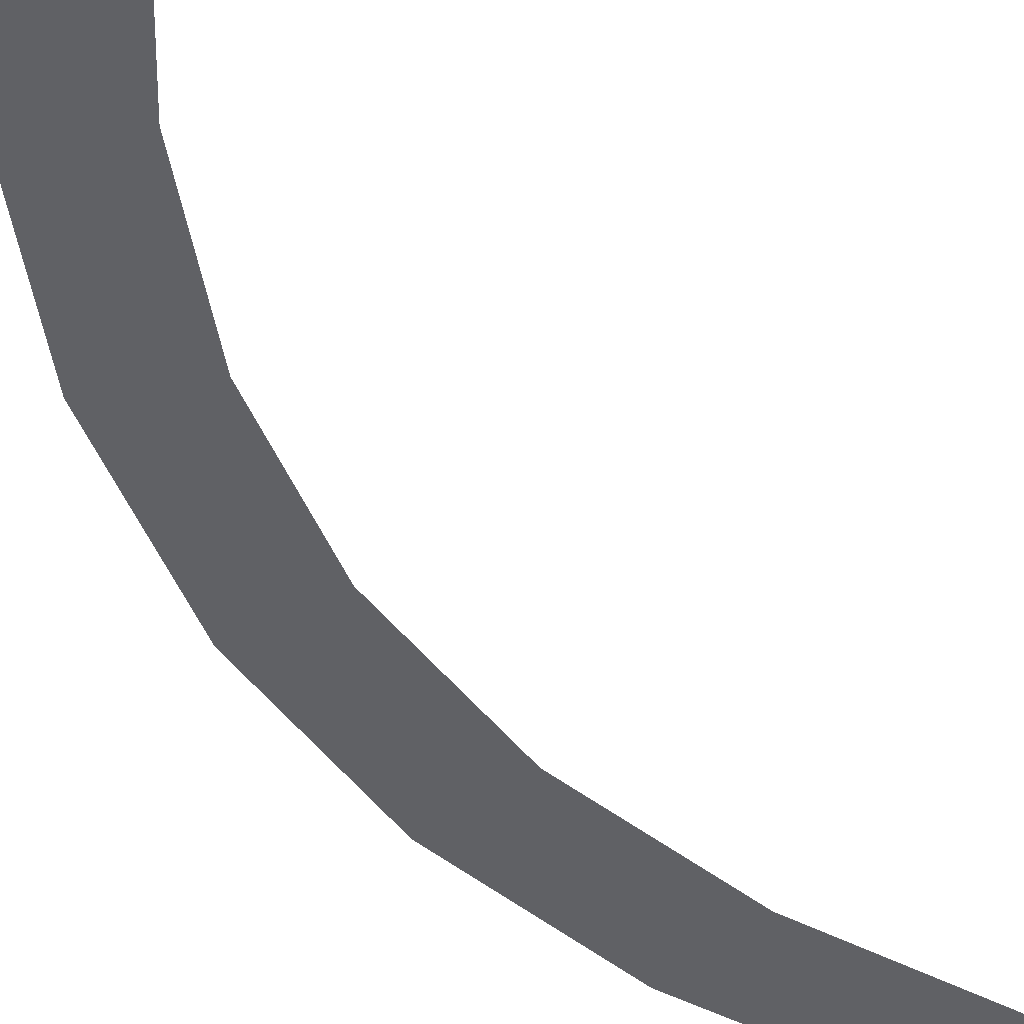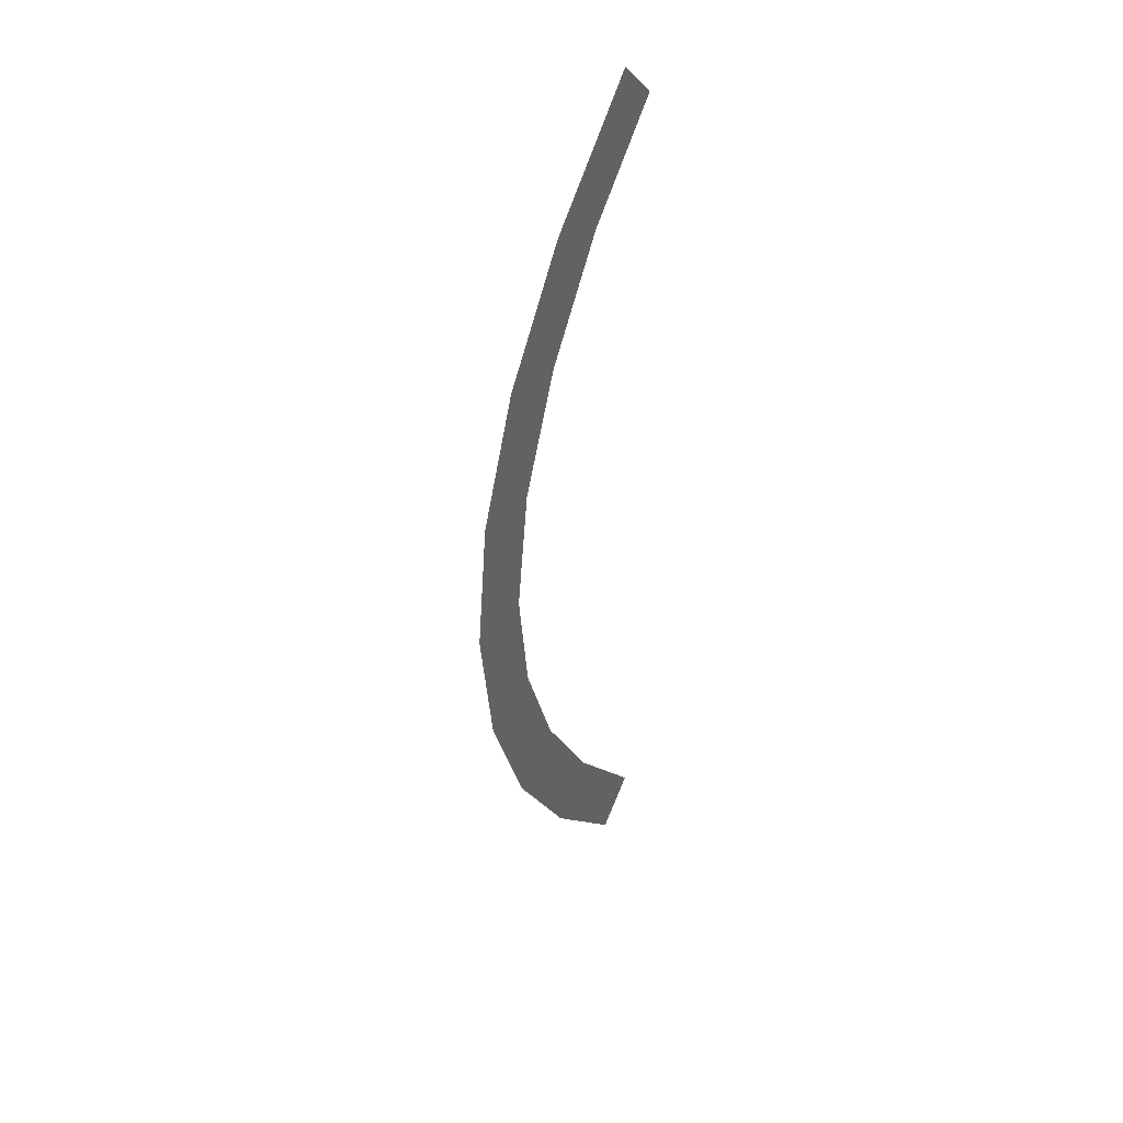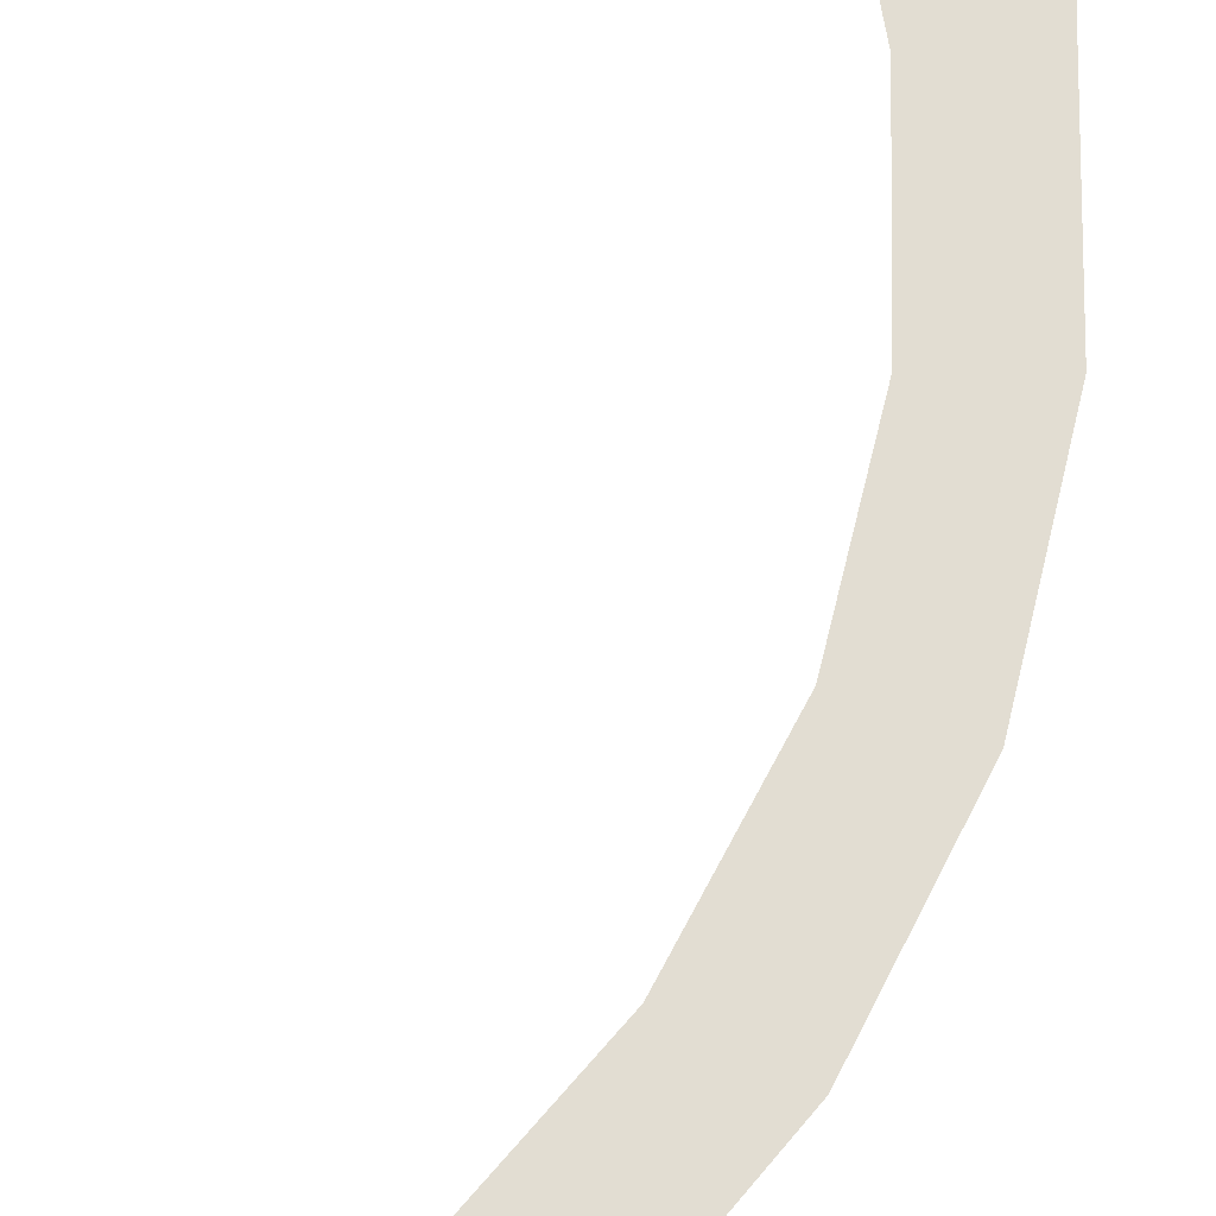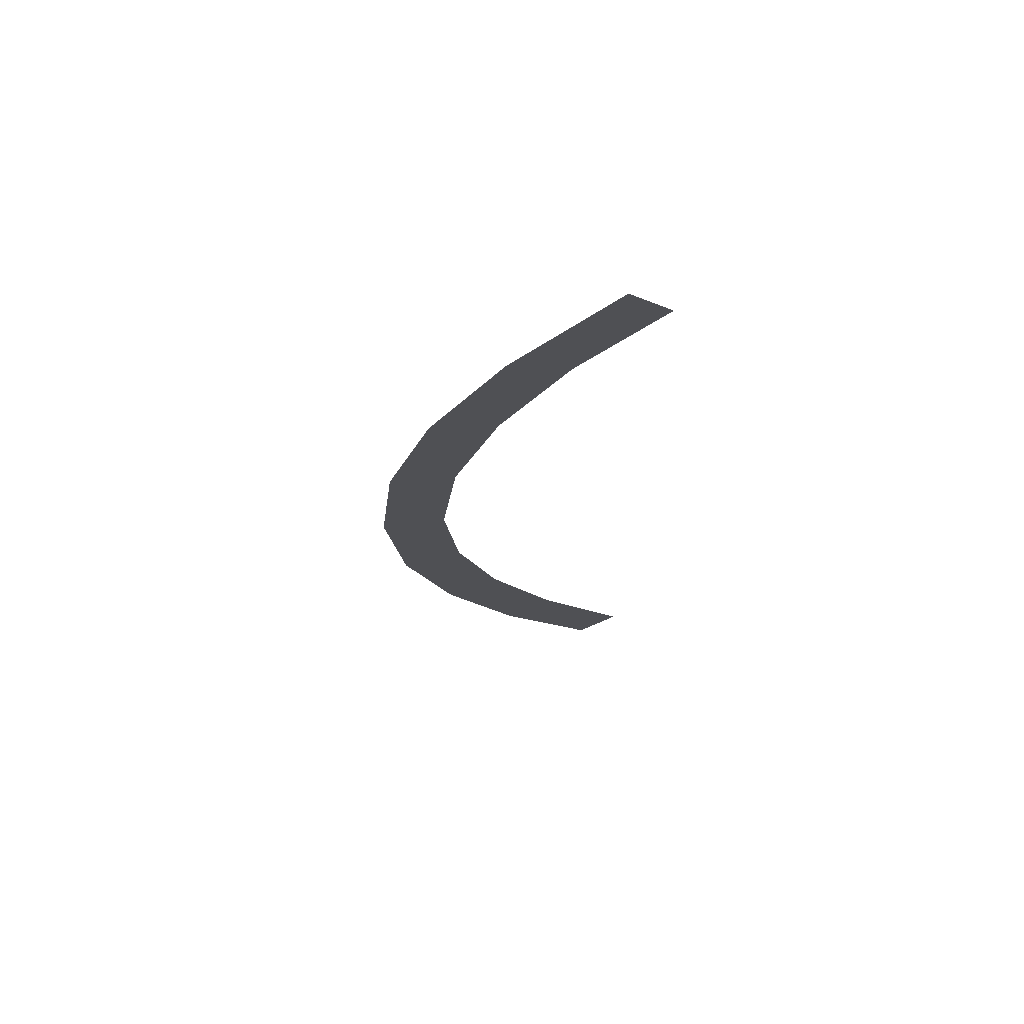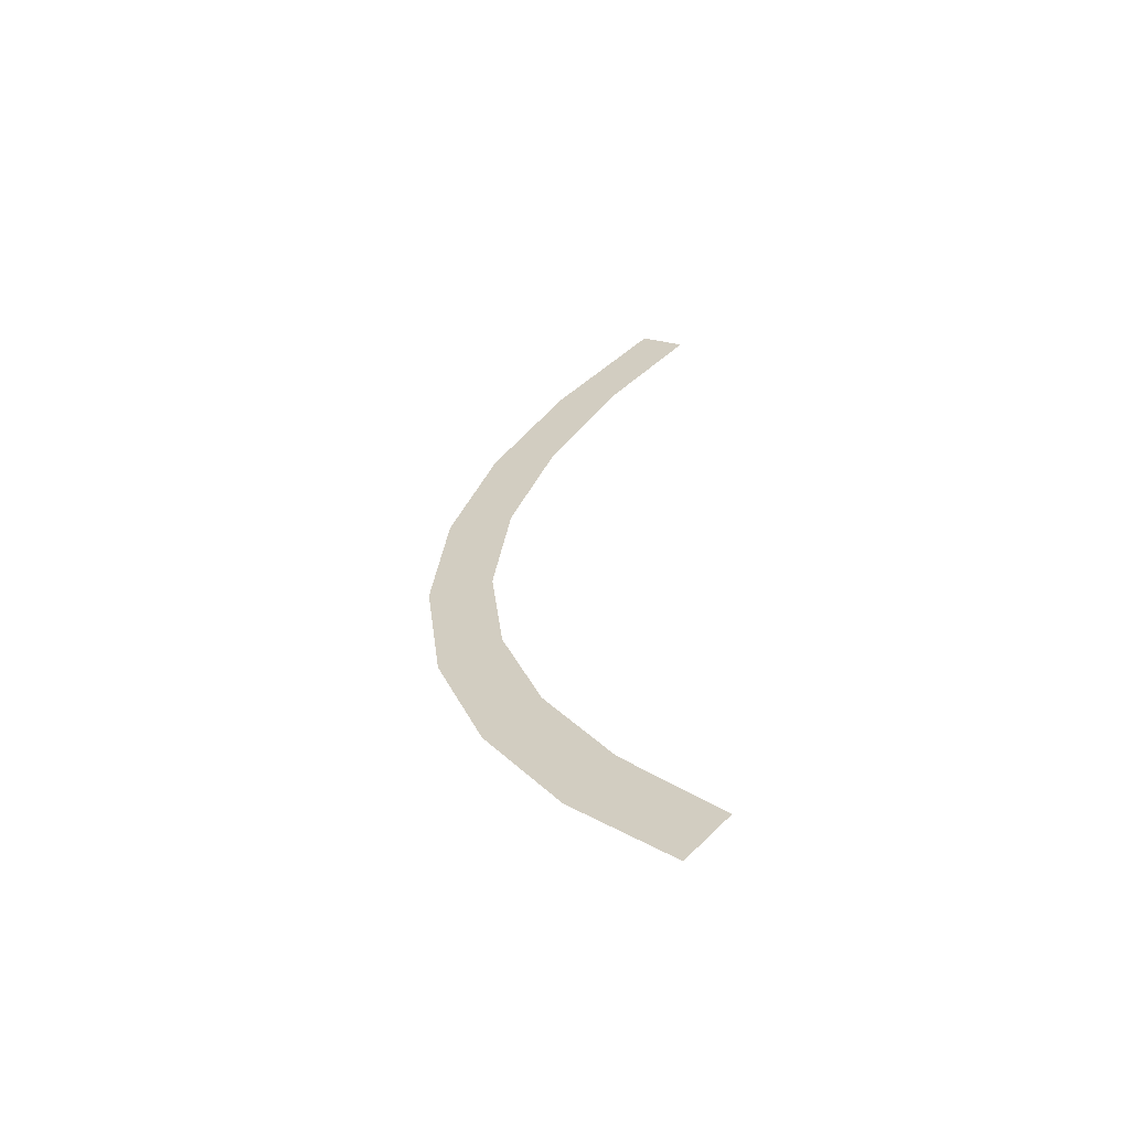
<metadata>
{"format":"obj","ext":"obj","renderer":"f3d","projection":"perspective","resolution":1024,"background":"white","views":[{"elev":-50.0,"azim":-150.4,"up":"+Y"},{"elev":43.0,"azim":123.7,"up":"+Z"},{"elev":68.1,"azim":20.0,"up":"+Y"},{"elev":70.1,"azim":172.5,"up":"+Z"},{"elev":-60.3,"azim":-164.9,"up":"+Z"}]}
</metadata>
<code>
o __1_12/__1213/mesh76/mesh76-geometry#mesh76-geometry
v 0.2382 -0.1557 0.06798
v 0.2401 -0.1557 0.07168
v 0.2376 -0.1557 0.06862
v 0.2387 -0.1557 0.06739
v 0.2413 -0.1557 0.07031
v 0.2418 -0.1557 0.07478
v 0.2433 -0.1557 0.07364
v 0.2429 -0.1557 0.0779
v 0.2433 -0.1557 0.08105
v 0.2434 -0.1557 0.08812
v 0.2428 -0.1557 0.08442
v 0.2446 -0.1557 0.07727
v 0.2416 -0.1557 0.08771
v 0.2447 -0.1557 0.08465
v 0.2414 -0.1557 0.09143
v 0.2451 -0.1557 0.08105
v 0.2398 -0.1557 0.09076
v 0.2386 -0.1557 0.09458
v 0.238 -0.1557 0.09398
v 0.2375 -0.1557 0.0934
f 1 2 3
f 2 1 4
f 3 2 1
f 4 1 2
f 2 4 5
f 5 4 2
f 2 5 6
f 6 5 2
f 6 5 7
f 7 5 6
f 6 7 8
f 8 7 6
f 8 7 9
f 9 7 8
f 10 9 7
f 7 9 10
f 10 11 9
f 9 11 10
f 10 7 12
f 12 7 10
f 10 13 11
f 11 13 10
f 10 12 14
f 14 12 10
f 15 13 10
f 10 13 15
f 14 12 16
f 16 12 14
f 15 17 13
f 13 17 15
f 18 17 15
f 15 17 18
f 19 17 18
f 18 17 19
f 17 19 20
f 20 19 17

</code>
